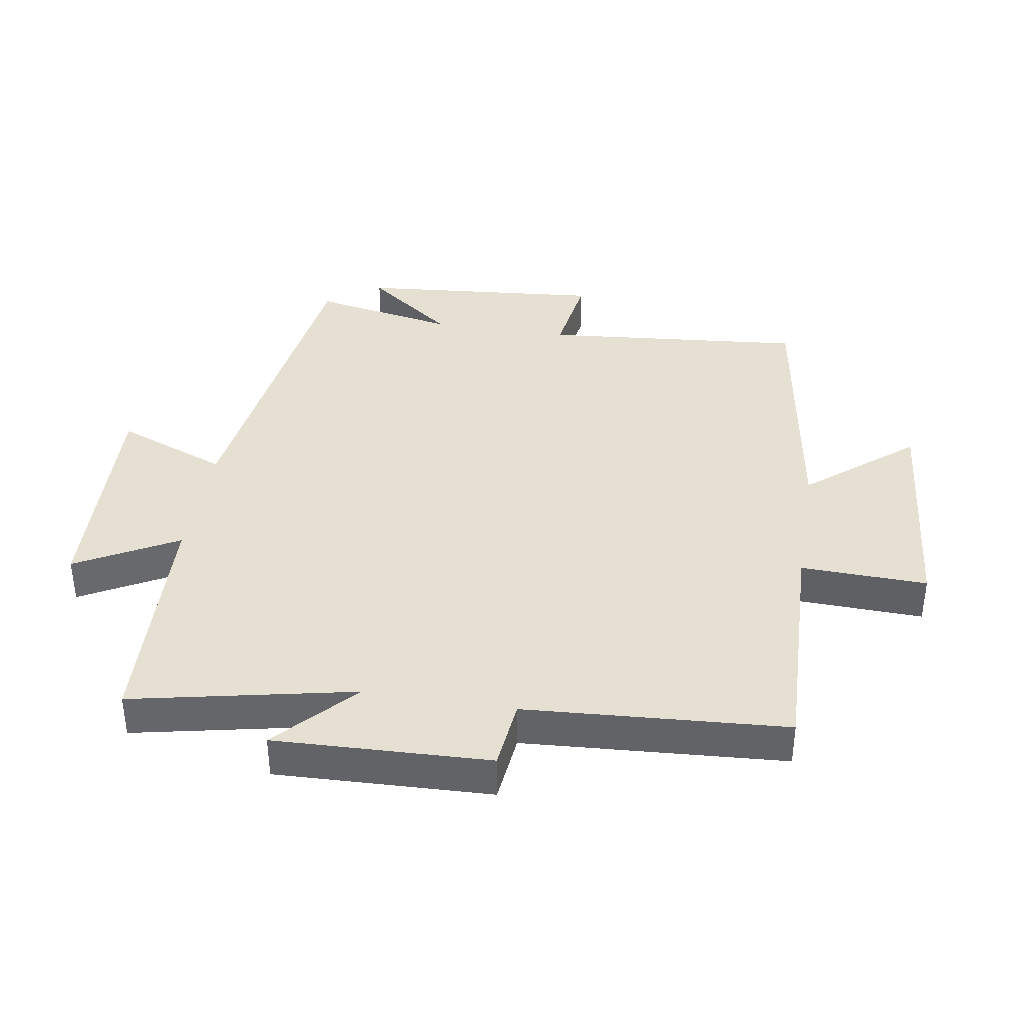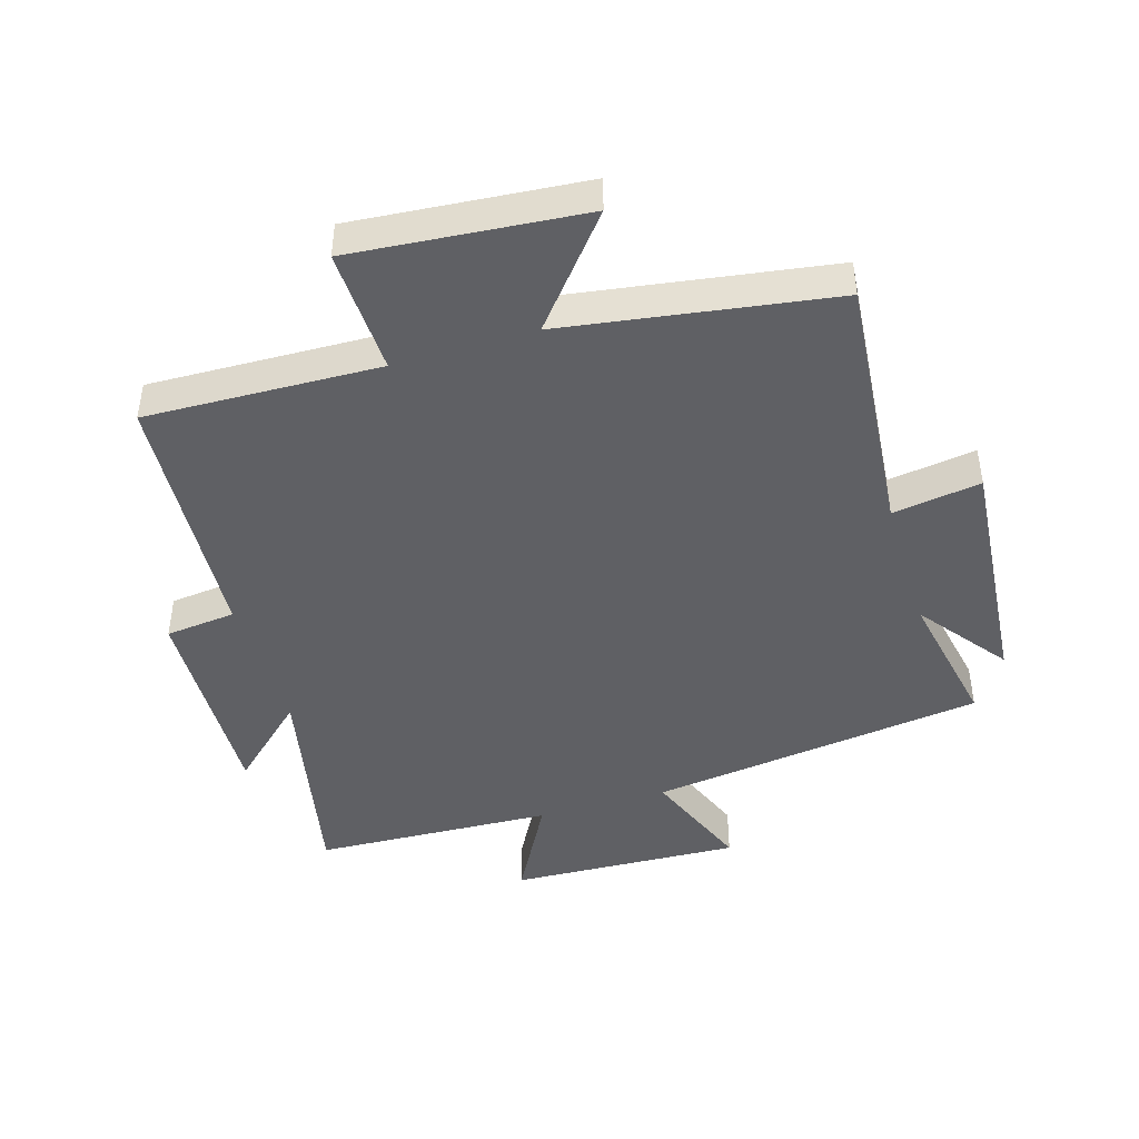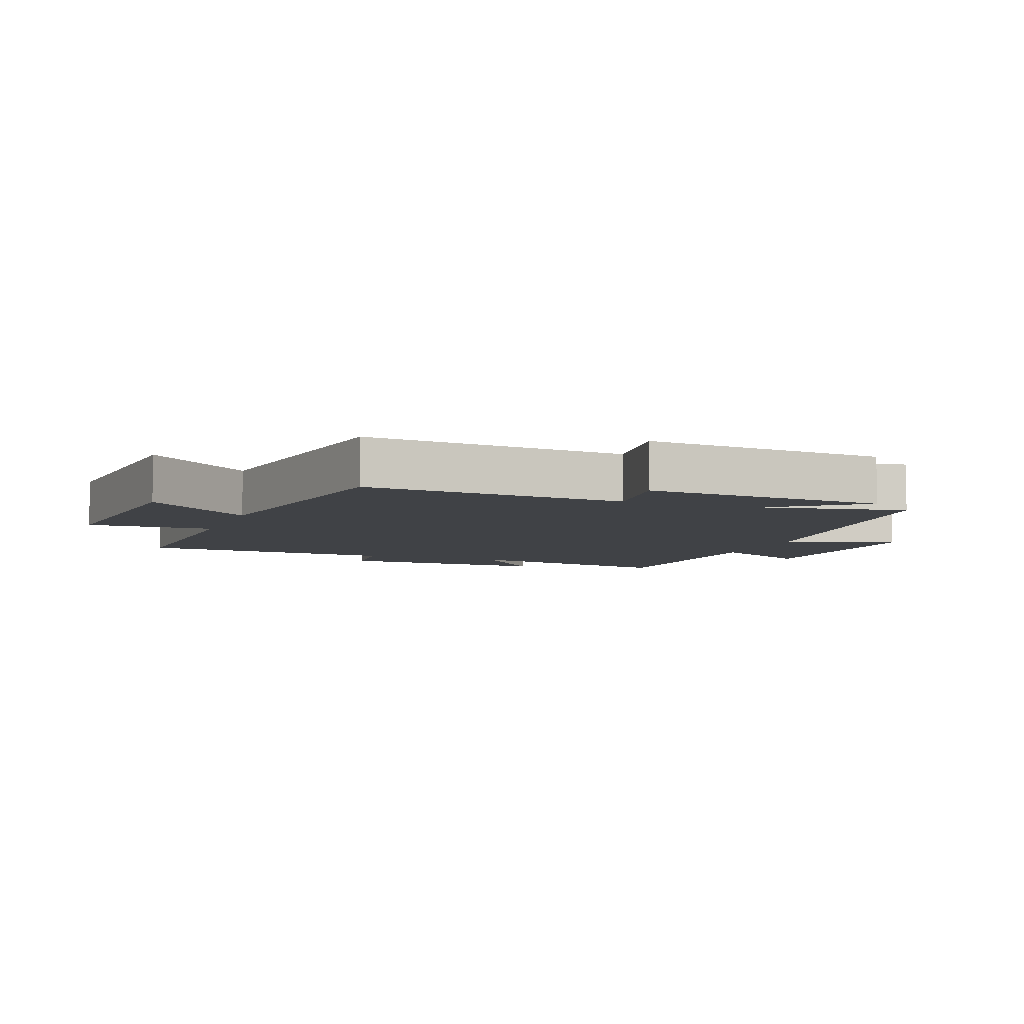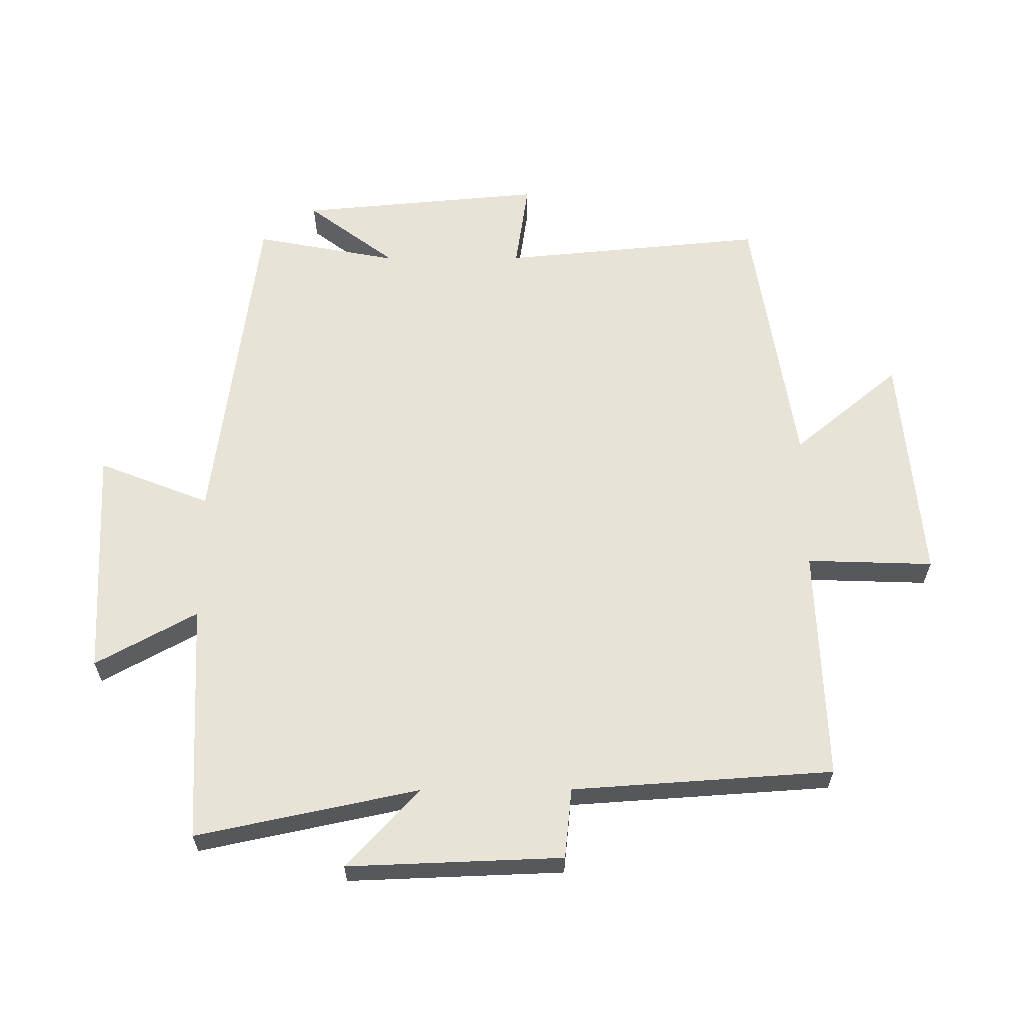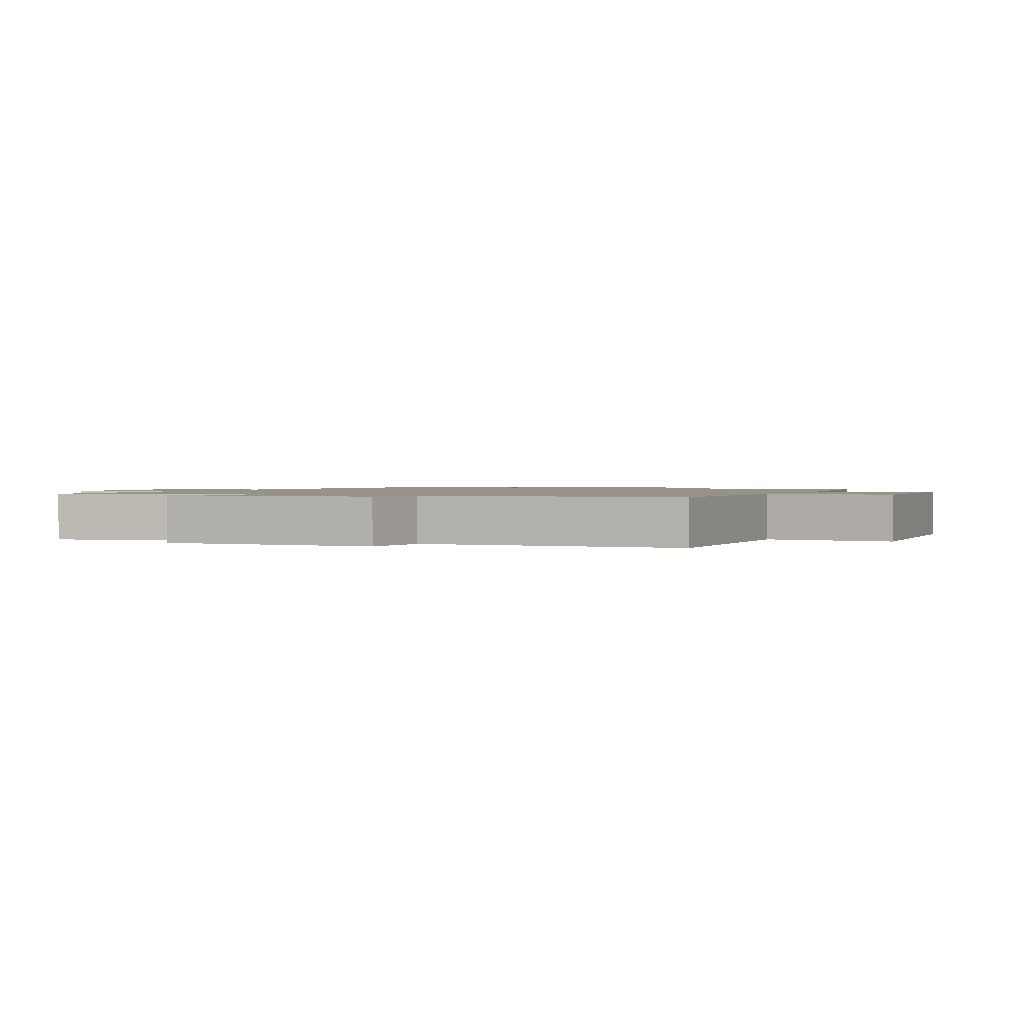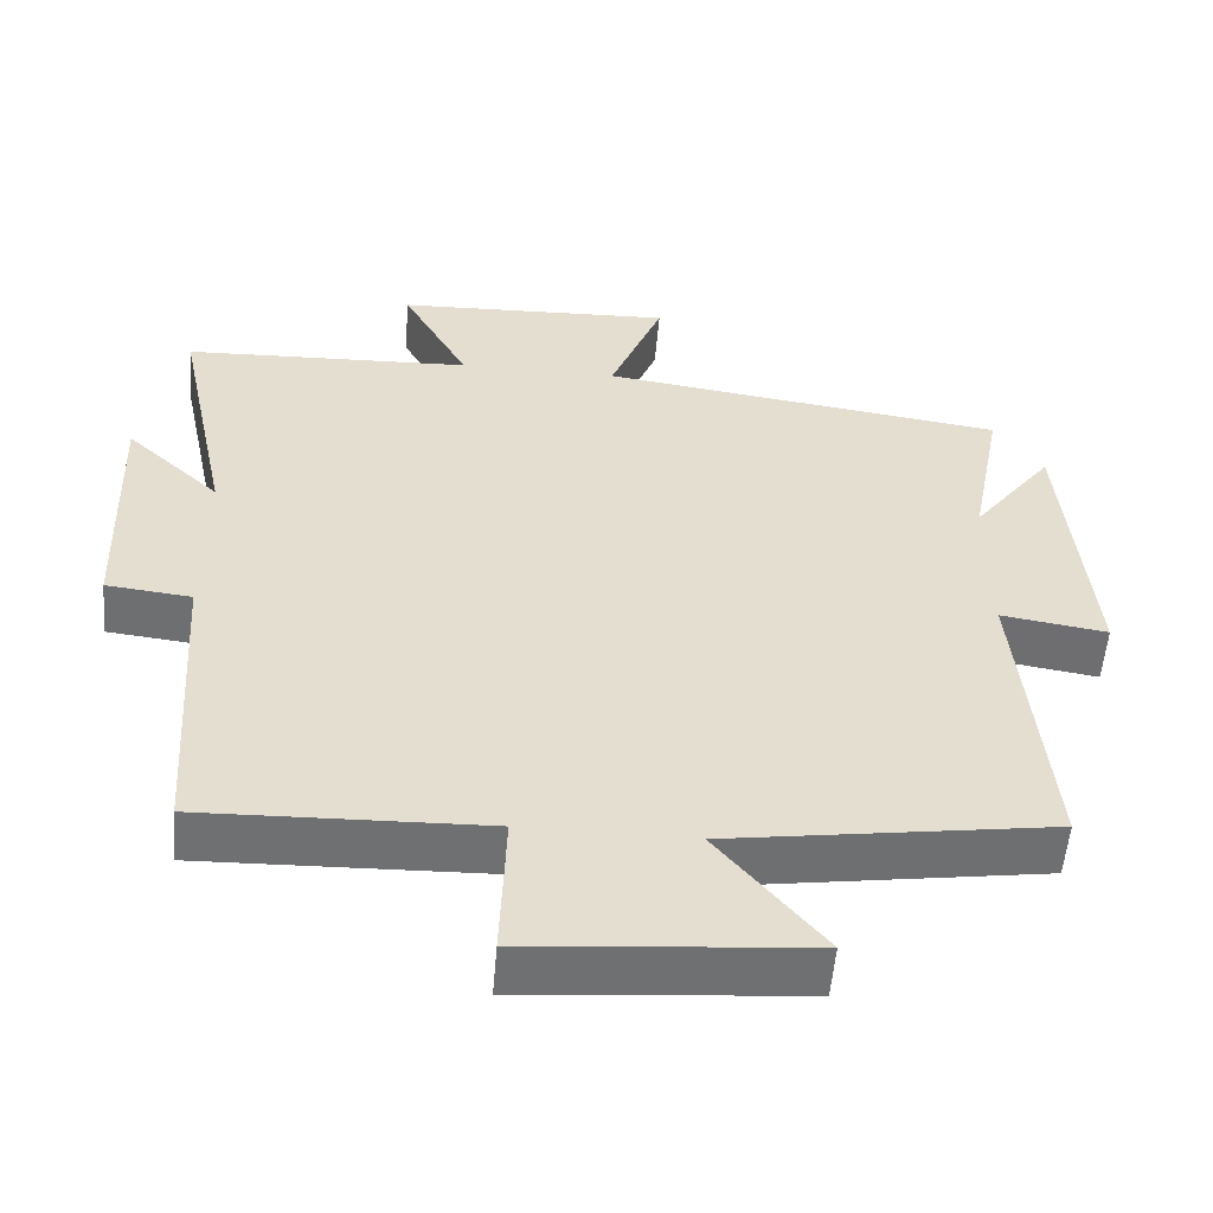
<metadata>
{"format":"obj","ext":"obj","renderer":"f3d","projection":"perspective","resolution":1024,"background":"white","views":[{"elev":38.3,"azim":99.2,"up":"+Y"},{"elev":-44.5,"azim":-163.1,"up":"+Y"},{"elev":-6.2,"azim":-110.5,"up":"+Y"},{"elev":62.0,"azim":89.7,"up":"+Y"},{"elev":1.3,"azim":115.5,"up":"+Y"},{"elev":-54.9,"azim":175.2,"up":"+Z"}]}
</metadata>
<code>
v -0.538 0.07 -0.435
v -0.5 0.07 -0.022
v -0.639 0.07 -0.043
v -0.605 0.07 0.341
v -0.5 0.07 0.202
v -0.543 0.07 0.428
v -0.013 0.07 0.5
v -0.082 0.07 0.675
v 0.282 0.07 0.659
v 0.195 0.07 0.5
v 0.573 0.07 0.483
v 0.5 0.07 0.134
v 0.623 0.07 0.248
v 0.611 0.07 -0.09
v 0.5 0.07 -0.102
v 0.473 0.07 -0.512
v 0.104 0.07 -0.5
v 0.111 0.07 -0.699
v -0.253 0.07 -0.667
v -0.116 0.07 -0.5
v -0.538 0 -0.435
v -0.5 0 -0.022
v -0.639 0 -0.043
v -0.605 0 0.341
v -0.5 0 0.202
v -0.543 0 0.428
v -0.013 0 0.5
v -0.082 0 0.675
v 0.282 0 0.659
v 0.195 0 0.5
v 0.573 0 0.483
v 0.5 0 0.134
v 0.623 0 0.248
v 0.611 0 -0.09
v 0.5 0 -0.102
v 0.473 0 -0.512
v 0.104 0 -0.5
v 0.111 0 -0.699
v -0.253 0 -0.667
v -0.116 0 -0.5
f 17 18 19 20
f 17 20 1 2
f 15 16 17 2
f 12 13 14 15
f 12 15 2
f 12 2 3
f 11 12 3
f 10 11 3
f 7 8 9 10
f 5 6 7 10
f 5 10 3
f 3 4 5
f 40 39 38 37
f 22 21 40 37
f 22 37 36 35
f 35 34 33 32
f 22 35 32
f 23 22 32
f 23 32 31
f 23 31 30
f 30 29 28 27
f 30 27 26 25
f 23 30 25
f 25 24 23
f 1 21 22 2
f 2 22 23 3
f 3 23 24 4
f 4 24 25 5
f 5 25 26 6
f 6 26 27 7
f 7 27 28 8
f 8 28 29 9
f 9 29 30 10
f 10 30 31 11
f 11 31 32 12
f 12 32 33 13
f 13 33 34 14
f 14 34 35 15
f 15 35 36 16
f 16 36 37 17
f 17 37 38 18
f 18 38 39 19
f 19 39 40 20
f 20 40 21 1

</code>
